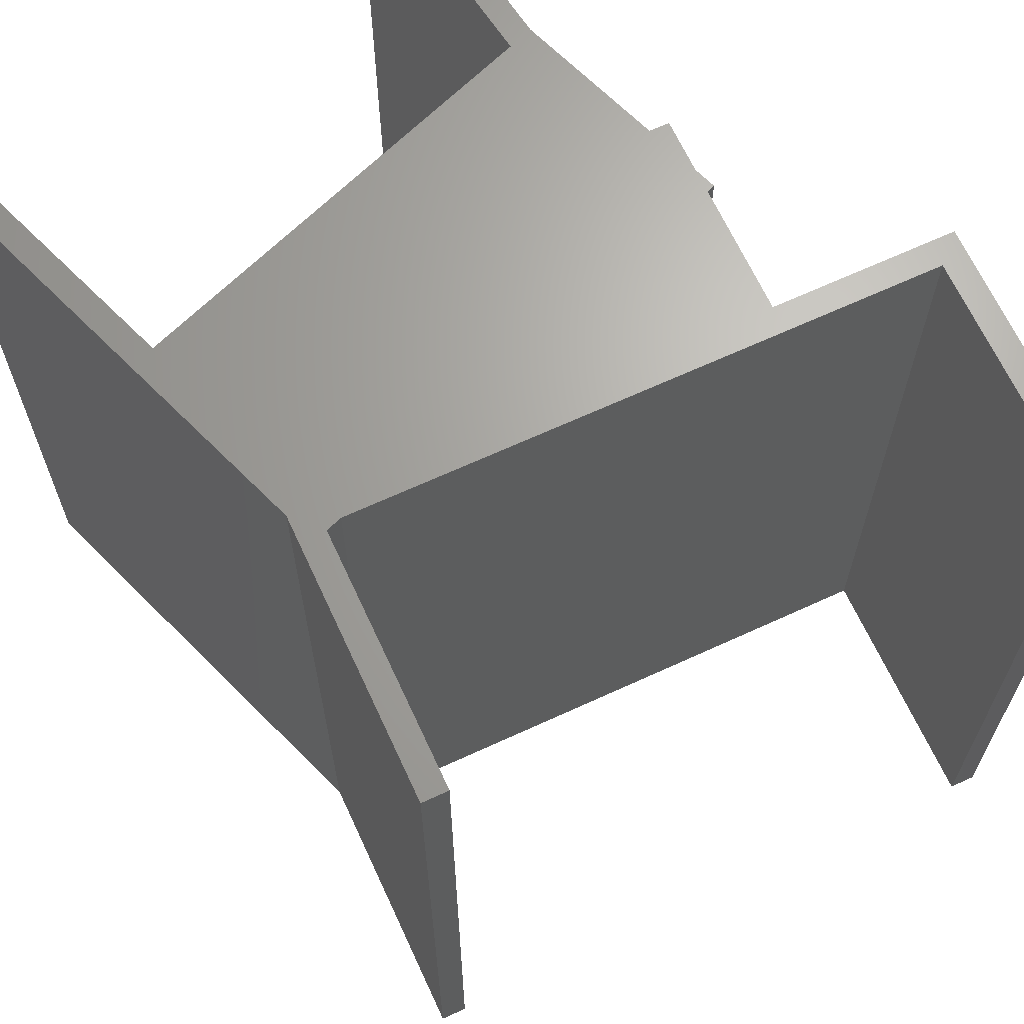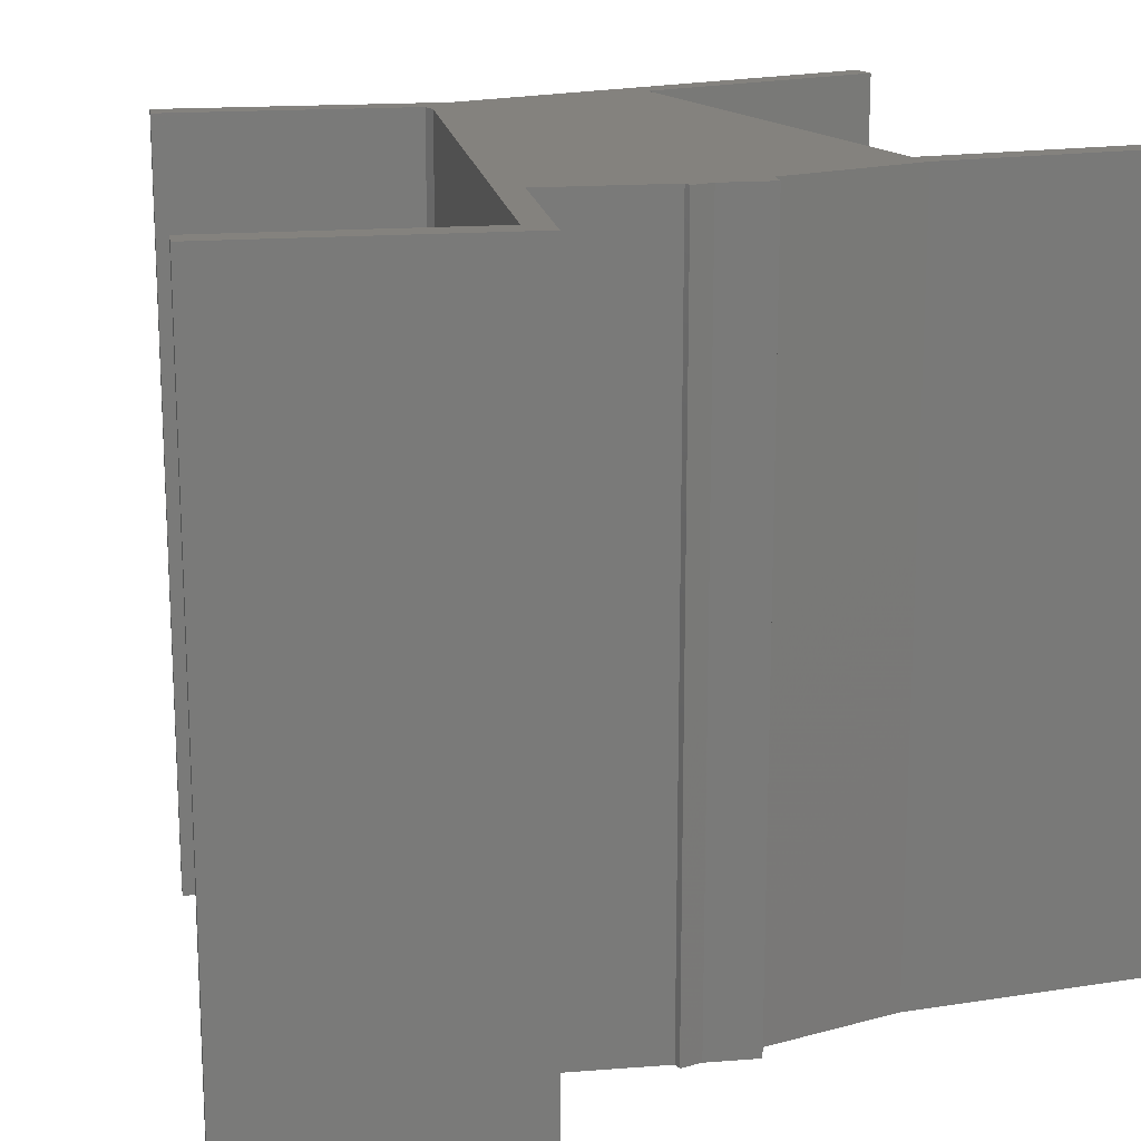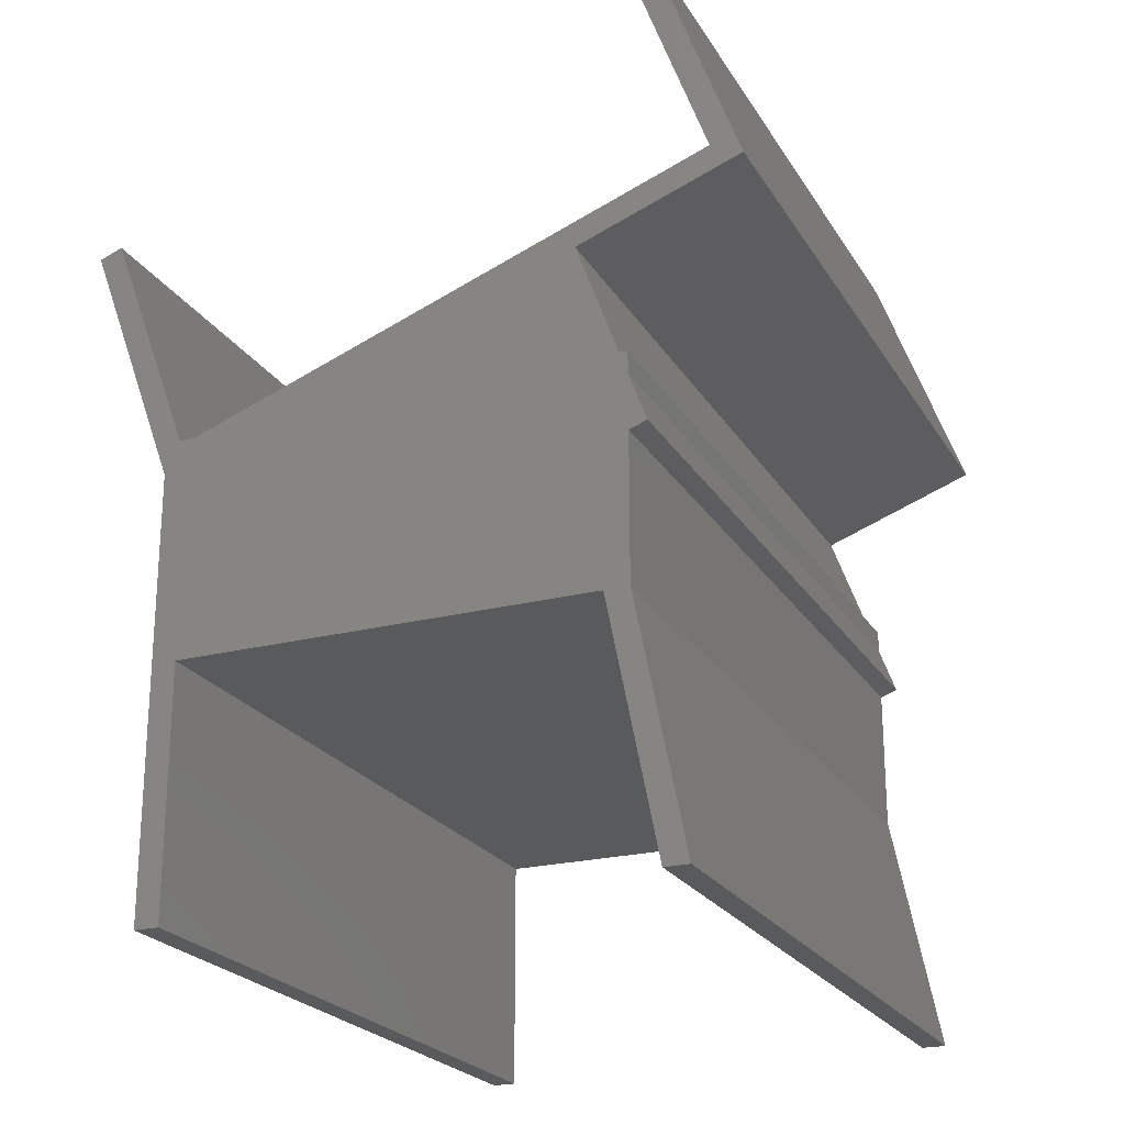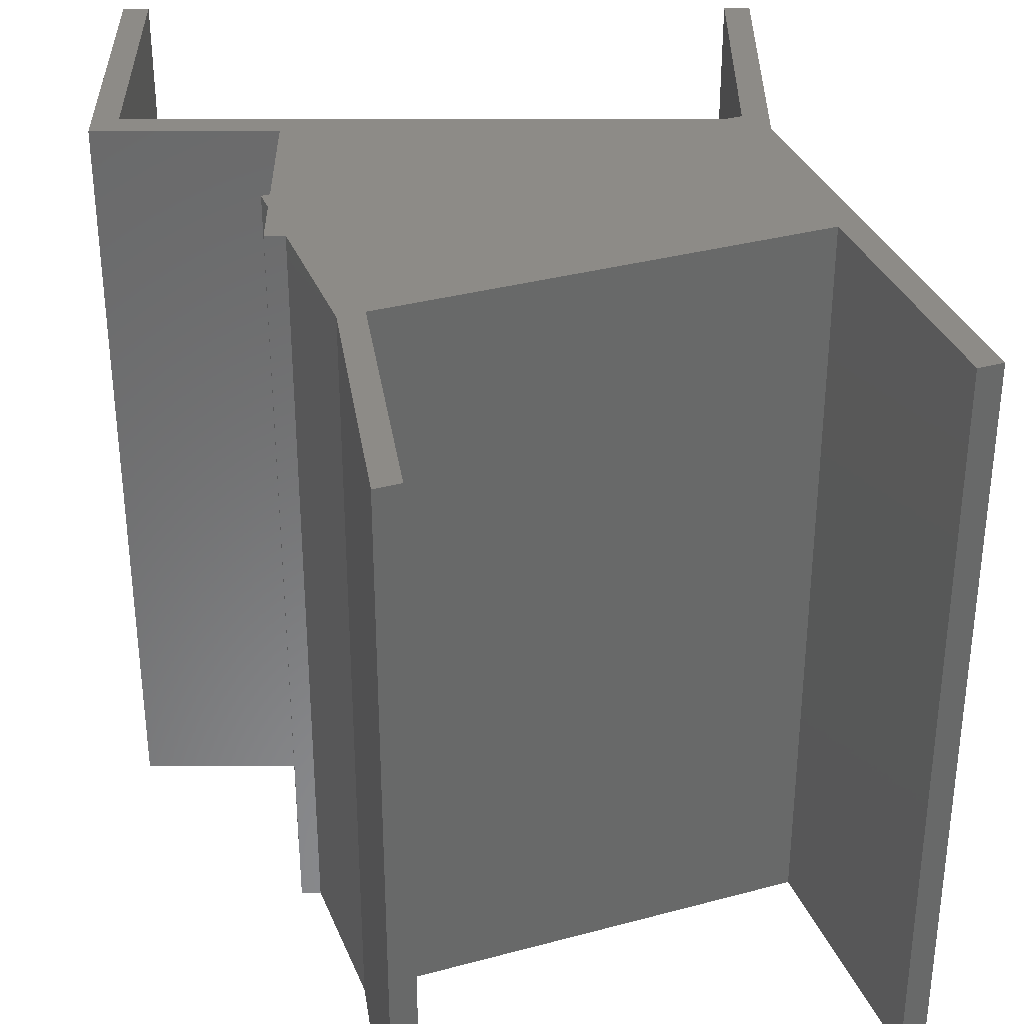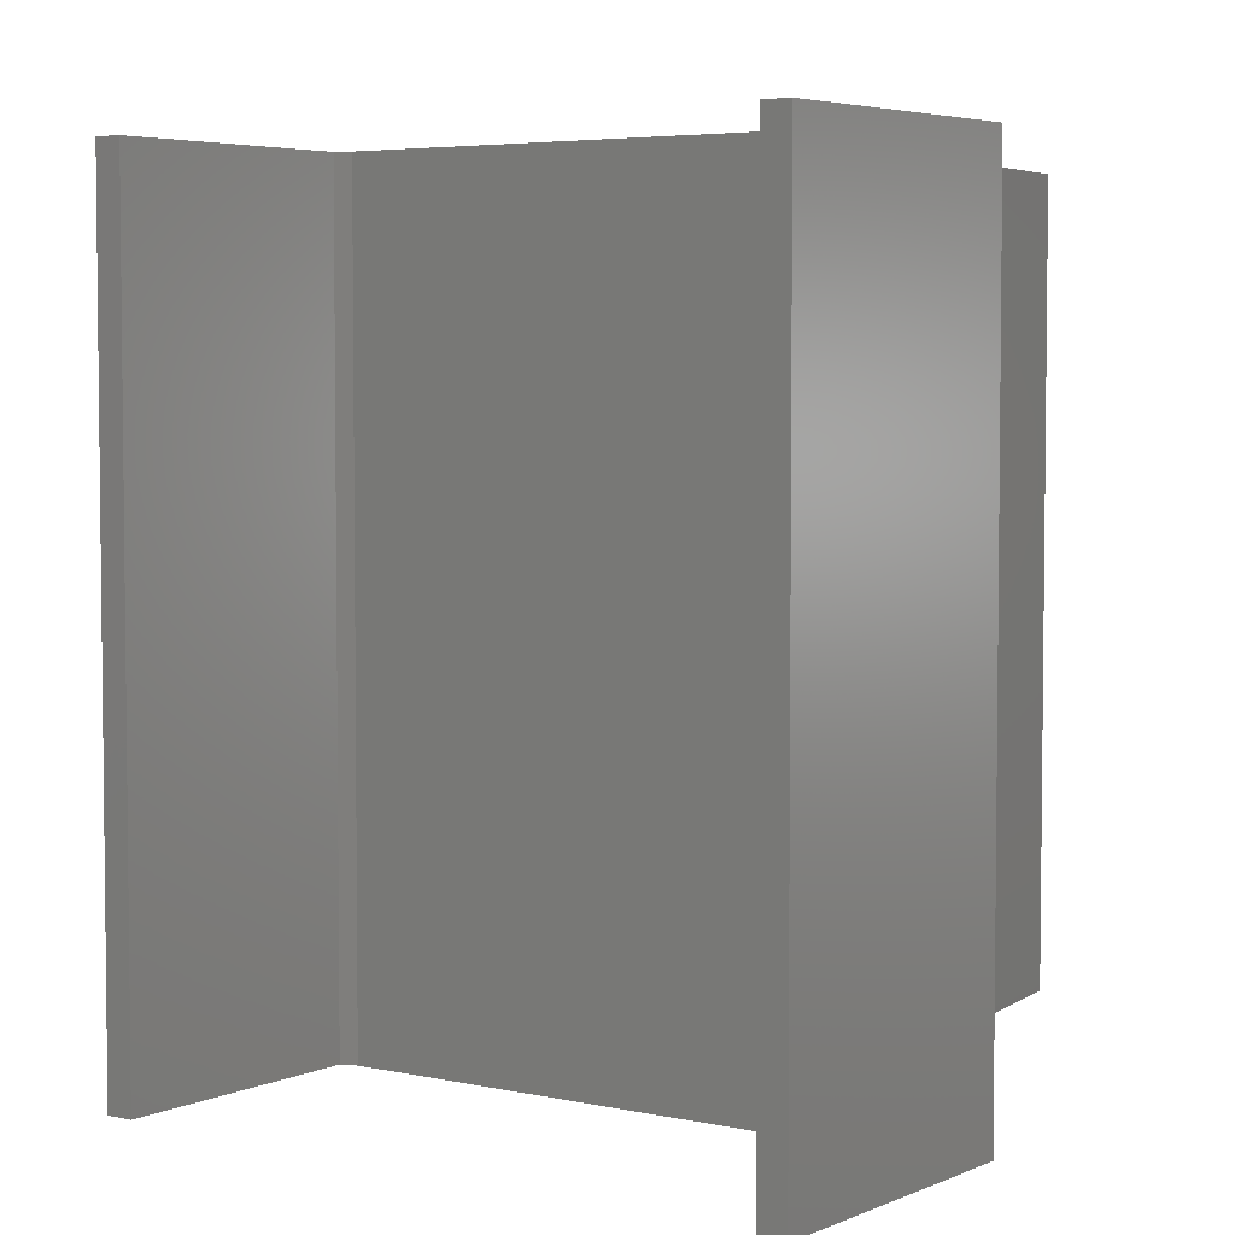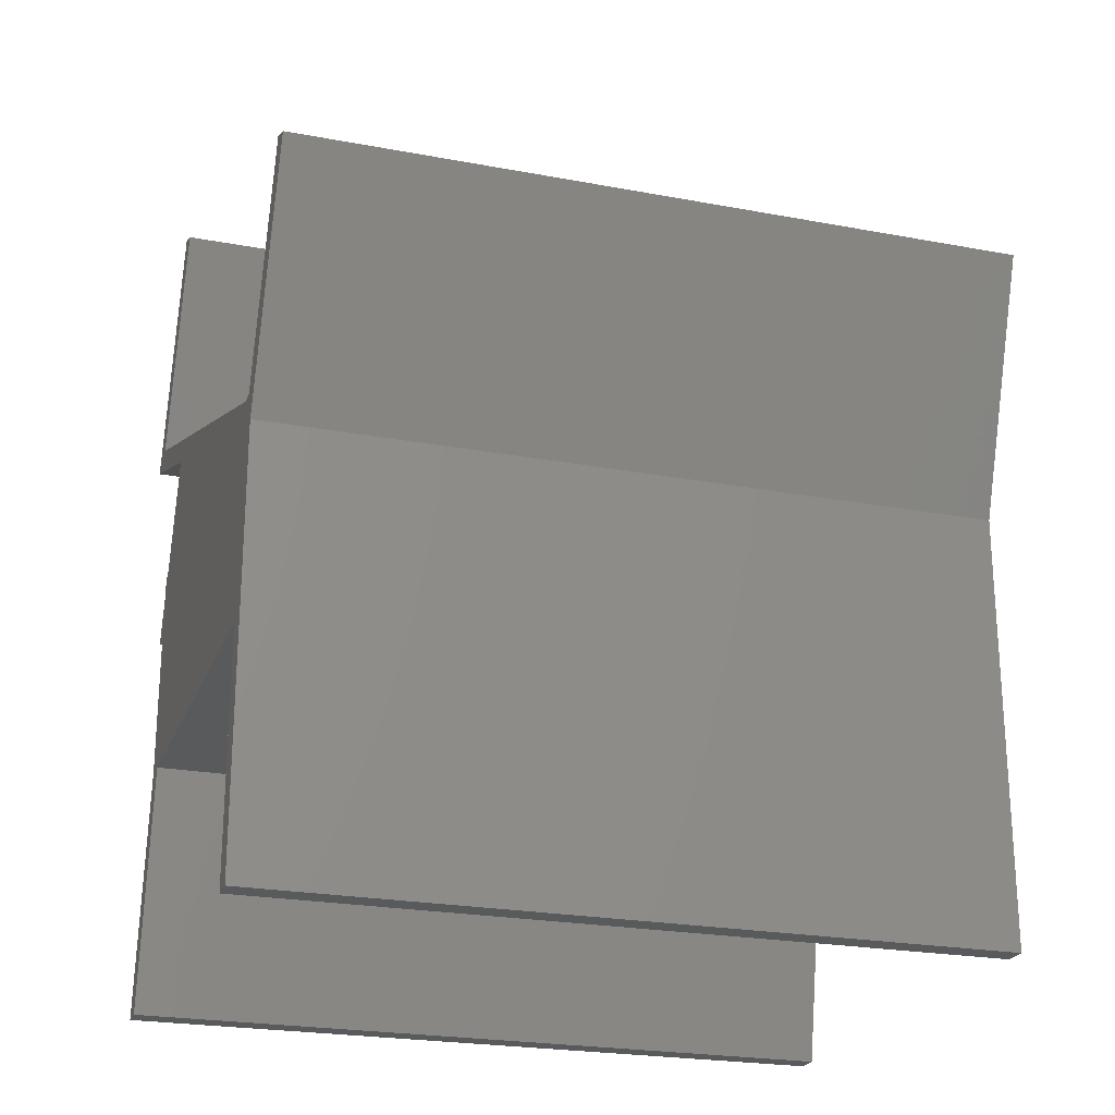
<metadata>
{"format":"stl","ext":"stl","renderer":"f3d","projection":"perspective","resolution":1024,"background":"white","views":[{"elev":66.6,"azim":135.2,"up":"+Z"},{"elev":17.2,"azim":-118.9,"up":"+Z"},{"elev":-22.9,"azim":-156.4,"up":"+Y"},{"elev":34.2,"azim":-20.1,"up":"+Z"},{"elev":4.5,"azim":-164.1,"up":"+Z"},{"elev":-23.4,"azim":72.4,"up":"+Y"}]}
</metadata>
<code>
# stl→obj: 44 verts, 84 faces
v -17.85 36.06 0
v -21.27 26.66 0
v -18.79 36.4 0
v -22.55 26.06 0
v -15.98 23.67 0
v -0.226 19 0
v -17.68 19 0
v -18 15.89 0
v -18 18.11 0
v -18 19 0
v -18.71 16.15 0
v -17 10 0
v -18 10 0
v -19 0 0
v -20 0 0
v 0 10 0
v 1 17.68 0
v 1 0 0
v 0 0 0
v 0.4154 19 0
v 4.7 27.85 0
v 3.761 28.19 0
v -18.79 36.4 30
v -21.27 26.66 30
v -17.85 36.06 30
v -22.55 26.06 30
v -15.98 23.67 30
v -0.226 19 30
v -17.68 19 30
v -18 18.11 30
v -18 15.89 30
v -18 19 30
v -18.71 16.15 30
v -18 10 30
v -17 10 30
v -20 0 30
v -19 0 30
v 0 10 30
v 1 0 30
v 1 17.68 30
v 0 0 30
v 0.4154 19 30
v 4.7 27.85 30
v 3.761 28.19 30
f 1 2 3
f 3 2 4
f 4 2 5
f 2 6 5
f 5 6 7
f 7 8 9
f 10 7 9
f 9 8 11
f 7 6 8
f 8 12 13
f 13 14 15
f 8 6 12
f 12 6 16
f 13 12 14
f 16 17 18
f 19 16 18
f 16 6 17
f 17 6 20
f 17 20 21
f 20 22 21
f 23 24 25
f 26 24 23
f 27 24 26
f 27 28 24
f 29 28 27
f 30 31 29
f 30 29 32
f 33 31 30
f 31 28 29
f 34 35 31
f 36 37 34
f 35 28 31
f 38 28 35
f 37 35 34
f 39 40 38
f 39 38 41
f 40 28 38
f 42 28 40
f 43 42 40
f 43 44 42
f 1 24 2
f 1 25 24
f 3 25 1
f 3 23 25
f 4 23 3
f 4 26 23
f 5 26 4
f 5 27 26
f 7 27 5
f 7 29 27
f 10 29 7
f 10 32 29
f 9 32 10
f 9 30 32
f 11 30 9
f 11 33 30
f 8 33 11
f 8 31 33
f 13 31 8
f 13 34 31
f 15 34 13
f 15 36 34
f 14 36 15
f 14 37 36
f 12 37 14
f 12 35 37
f 16 35 12
f 16 38 35
f 19 38 16
f 19 41 38
f 18 41 19
f 18 39 41
f 17 39 18
f 17 40 39
f 21 40 17
f 21 43 40
f 22 43 21
f 22 44 43
f 20 44 22
f 20 42 44
f 6 42 20
f 6 28 42
f 2 28 6
f 2 24 28

</code>
